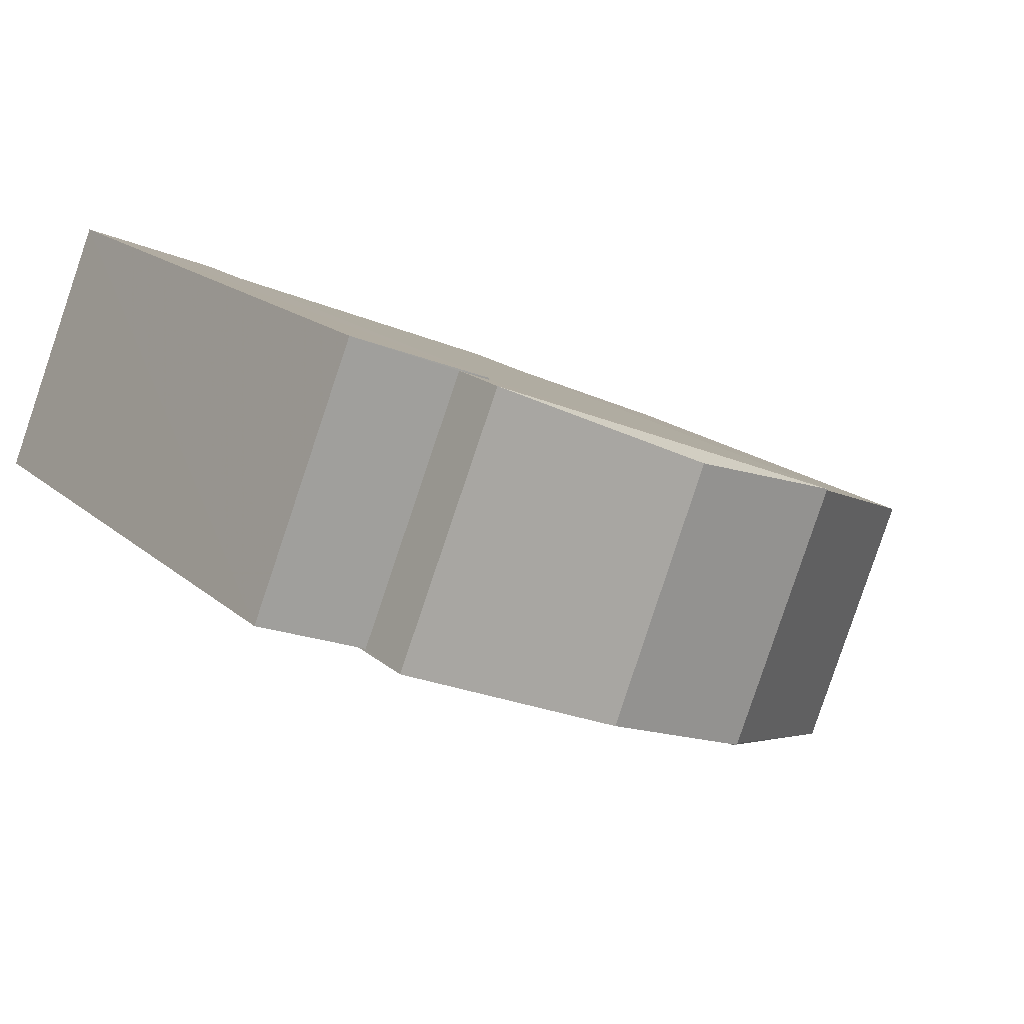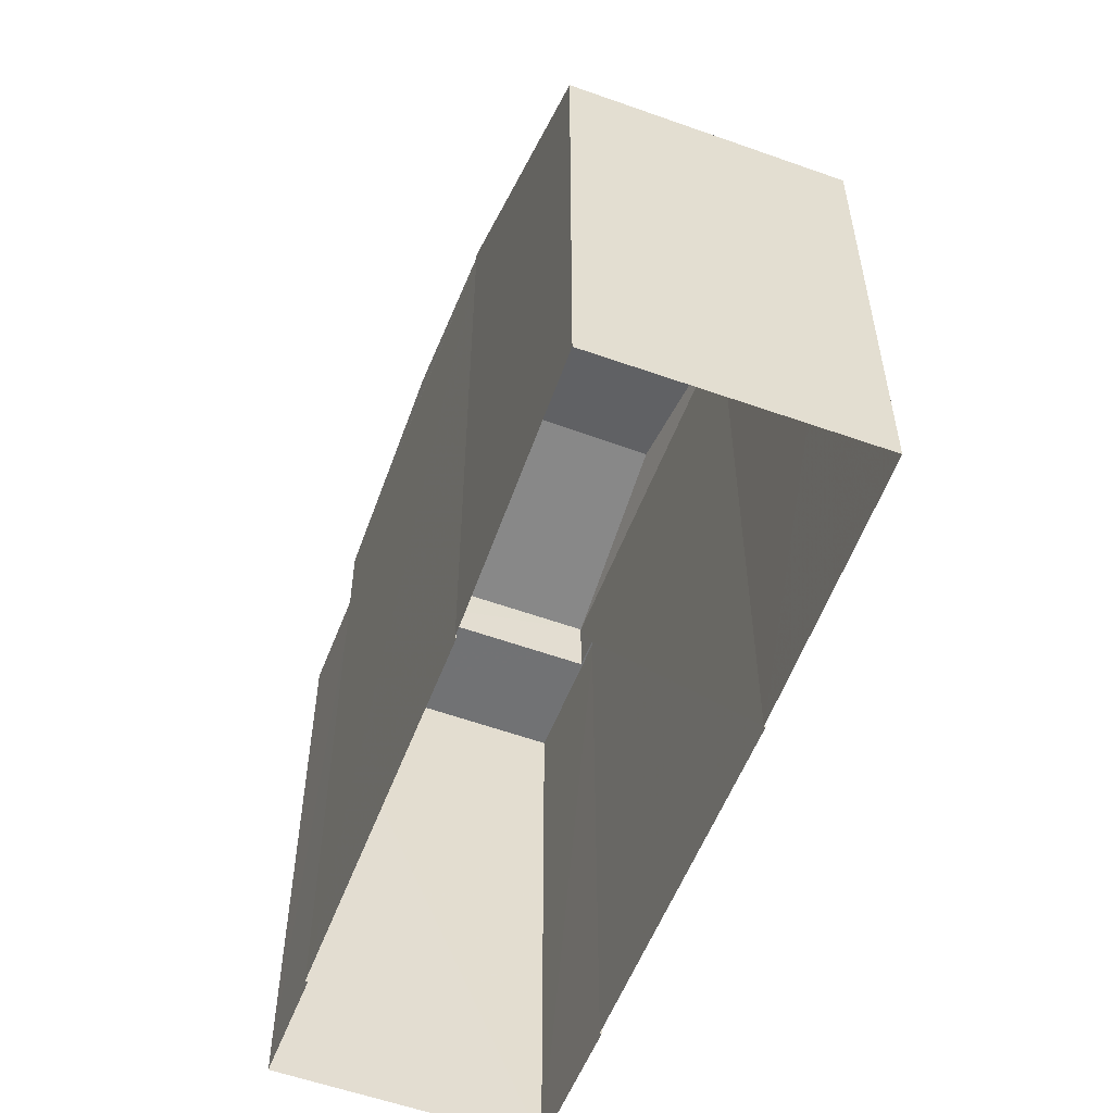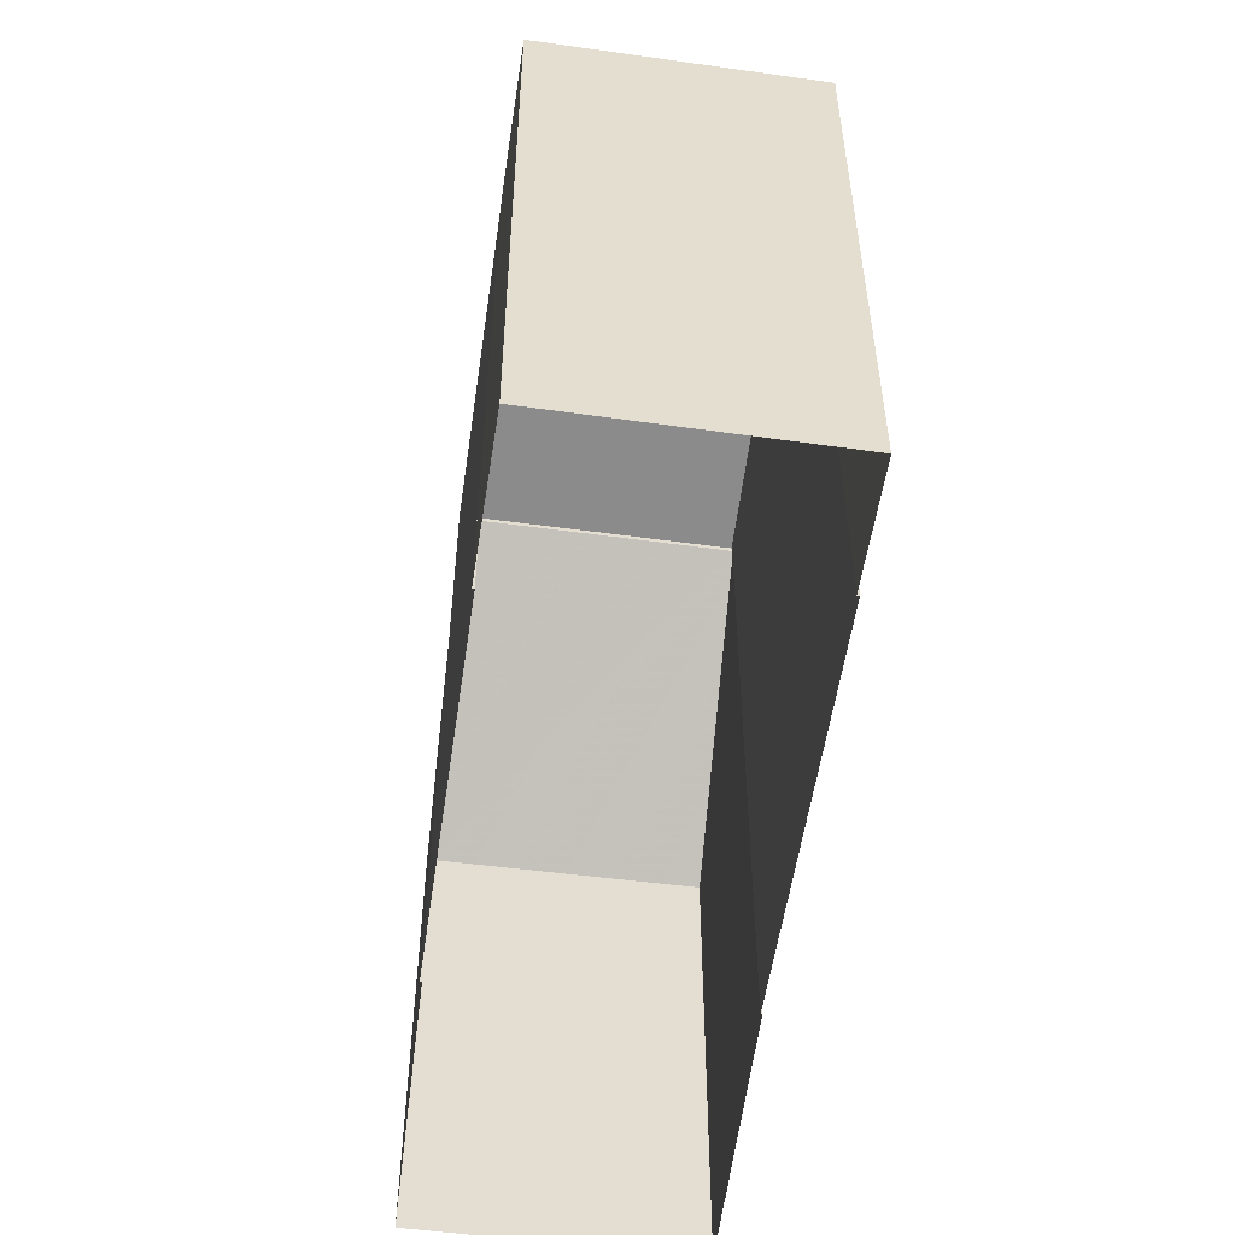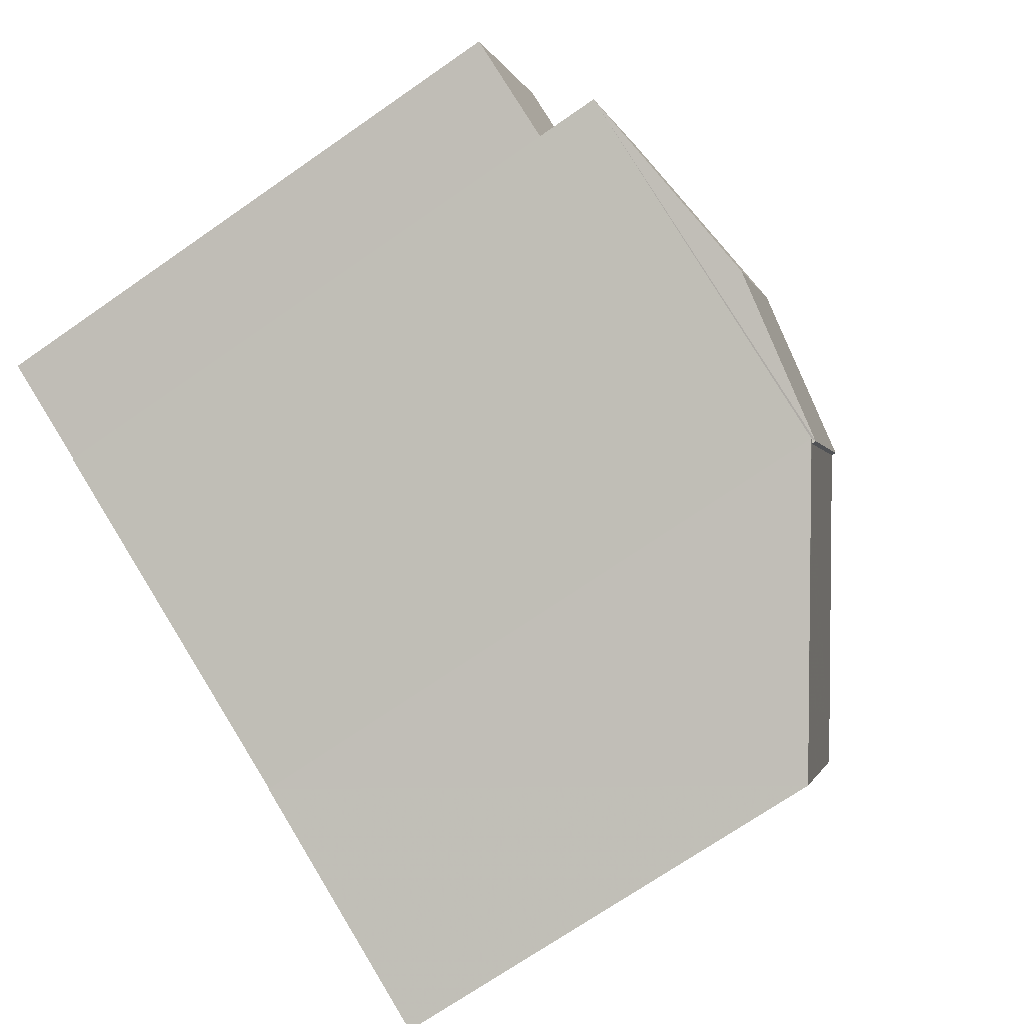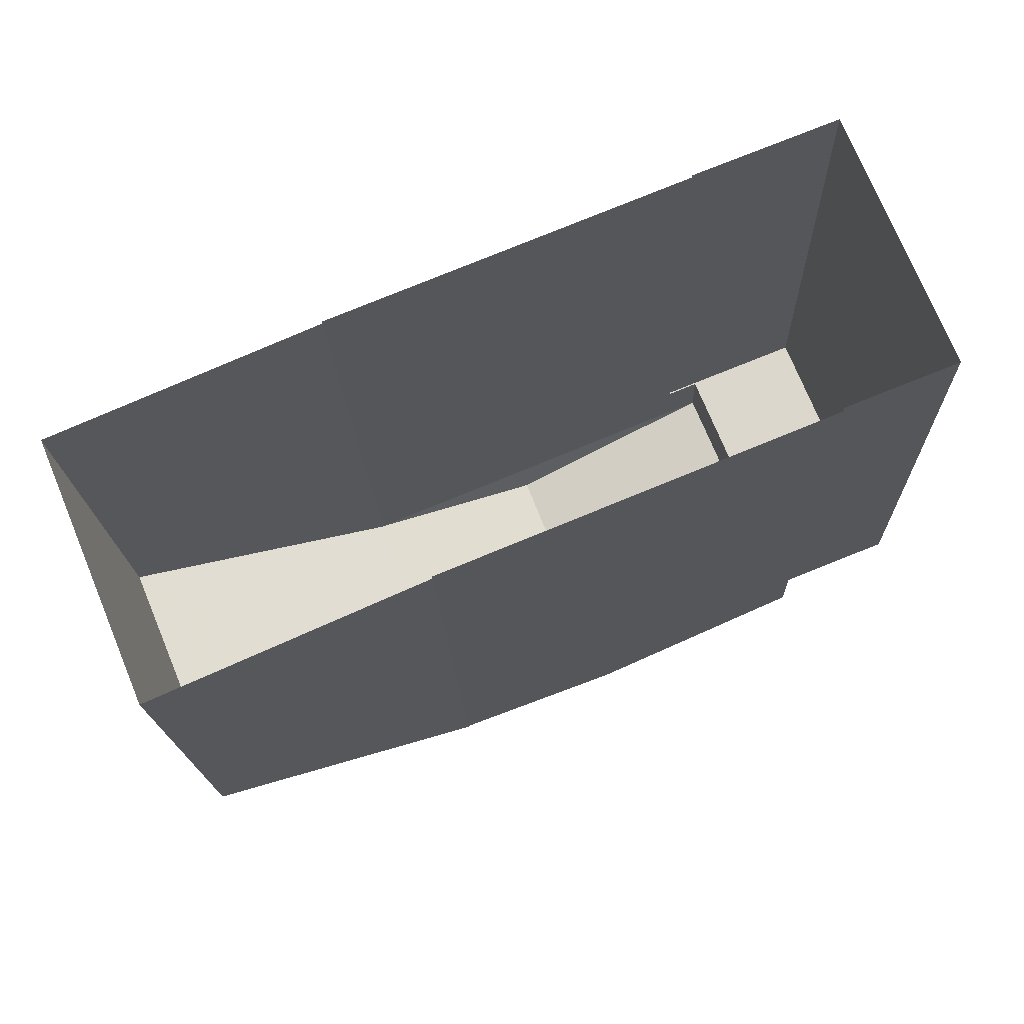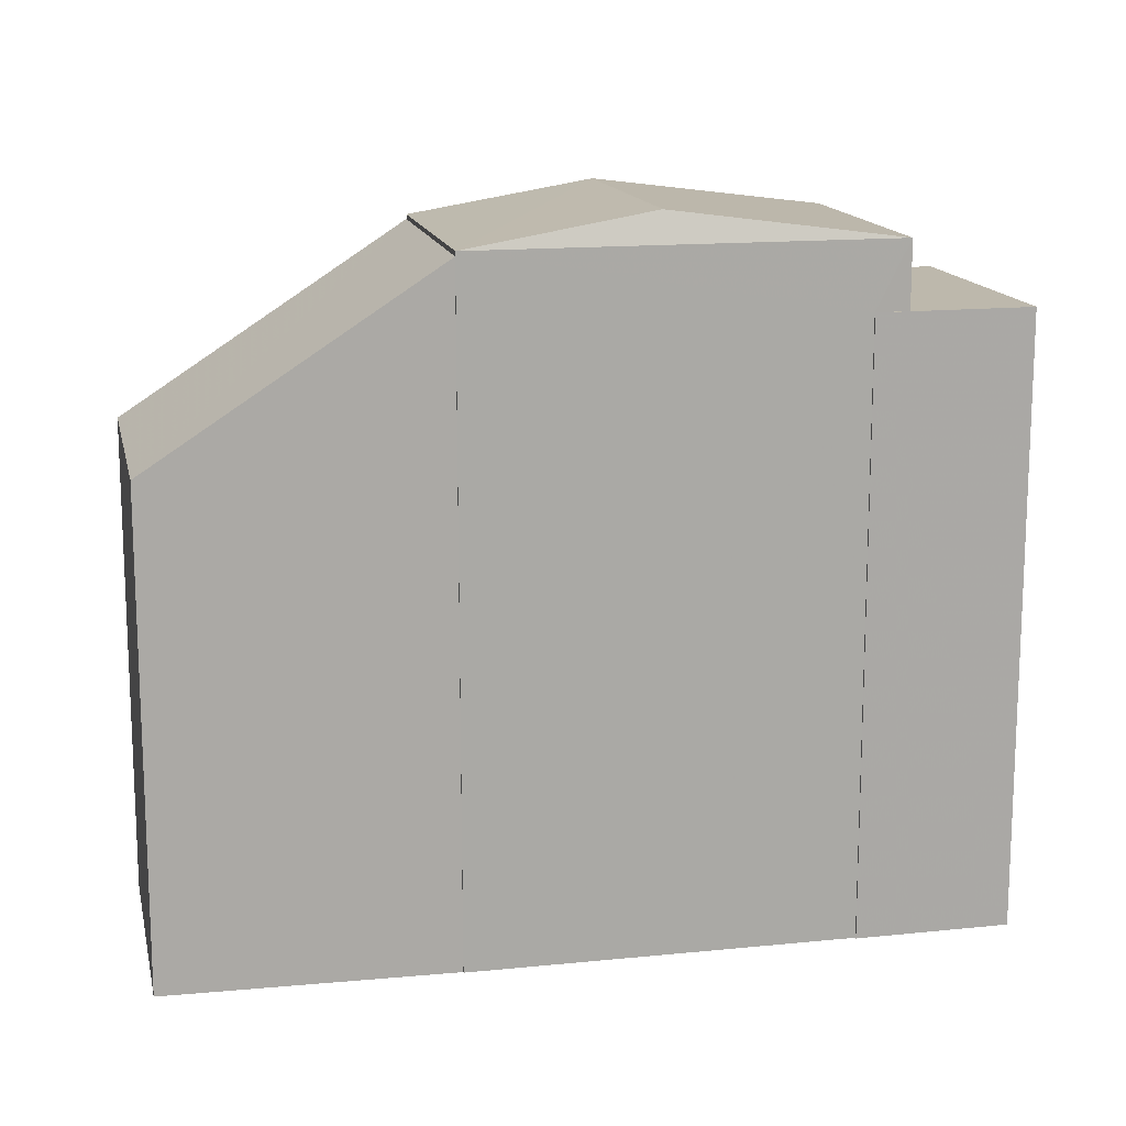
<metadata>
{"format":"obj","ext":"obj","renderer":"f3d","projection":"perspective","resolution":1024,"background":"white","views":[{"elev":17.6,"azim":-32.0,"up":"+Y"},{"elev":-55.6,"azim":47.0,"up":"+Z"},{"elev":-54.6,"azim":-120.5,"up":"+Z"},{"elev":-72.4,"azim":-55.4,"up":"+Y"},{"elev":-17.1,"azim":-178.2,"up":"+Y"},{"elev":14.7,"azim":145.4,"up":"+Z"}]}
</metadata>
<code>
v -7010 -3.706e+04 10.25
v -7010 -3.706e+04 2.444
v -7010 -3.706e+04 10.25
v -7010 -3.706e+04 2.444
v -7012 -3.706e+04 10.25
v -7014 -3.706e+04 10.25
v -7014 -3.706e+04 2.445
v -7012 -3.706e+04 2.444
v -7012 -3.706e+04 2.445
v -7012 -3.706e+04 10.26
v -7011 -3.706e+04 11.11
v -7012 -3.706e+04 11.11
v -7012 -3.706e+04 2.444
v -7011 -3.706e+04 10.25
v -7009 -3.707e+04 11.5
v -7007 -3.707e+04 11.11
v -7006 -3.706e+04 2.442
v -7006 -3.706e+04 11.11
v -7006 -3.706e+04 11.05
v -7007 -3.707e+04 11.05
v -7006 -3.706e+04 2.442
v -7007 -3.707e+04 11.08
v -7007 -3.707e+04 2.442
v -7002 -3.706e+04 8.65
v -7004 -3.707e+04 2.441
v -7002 -3.706e+04 2.441
v -7004 -3.707e+04 8.663
v -7007 -3.707e+04 2.442
v -7007 -3.707e+04 11.08
v -7008 -3.706e+04 11.5
f 28 23 25
f 26 25 23
f 7 9 8
f 23 13 8
f 9 2 4
f 21 26 23
f 4 17 21
f 8 9 4
f 8 4 23
f 4 21 23
f 1 2 3
f 1 4 2
f 5 6 7
f 8 5 7
f 6 9 7
f 6 10 9
f 3 2 9
f 10 3 9
f 11 5 12
f 12 5 13
f 11 14 5
f 13 5 8
f 15 12 16
f 14 11 1
f 4 1 17
f 17 1 18
f 1 11 18
f 16 19 18
f 18 19 17
f 16 20 19
f 17 19 21
f 20 16 22
f 23 22 13
f 13 22 12
f 22 16 12
f 24 25 26
f 24 27 25
f 27 28 25
f 27 29 28
f 22 28 29
f 22 23 28
f 21 24 26
f 21 19 24
f 6 14 10
f 10 14 3
f 6 5 14
f 3 14 1
f 18 15 16
f 30 15 18
f 15 30 12
f 12 30 11
f 30 18 11
f 24 20 27
f 27 20 29
f 24 19 20
f 29 20 22

</code>
